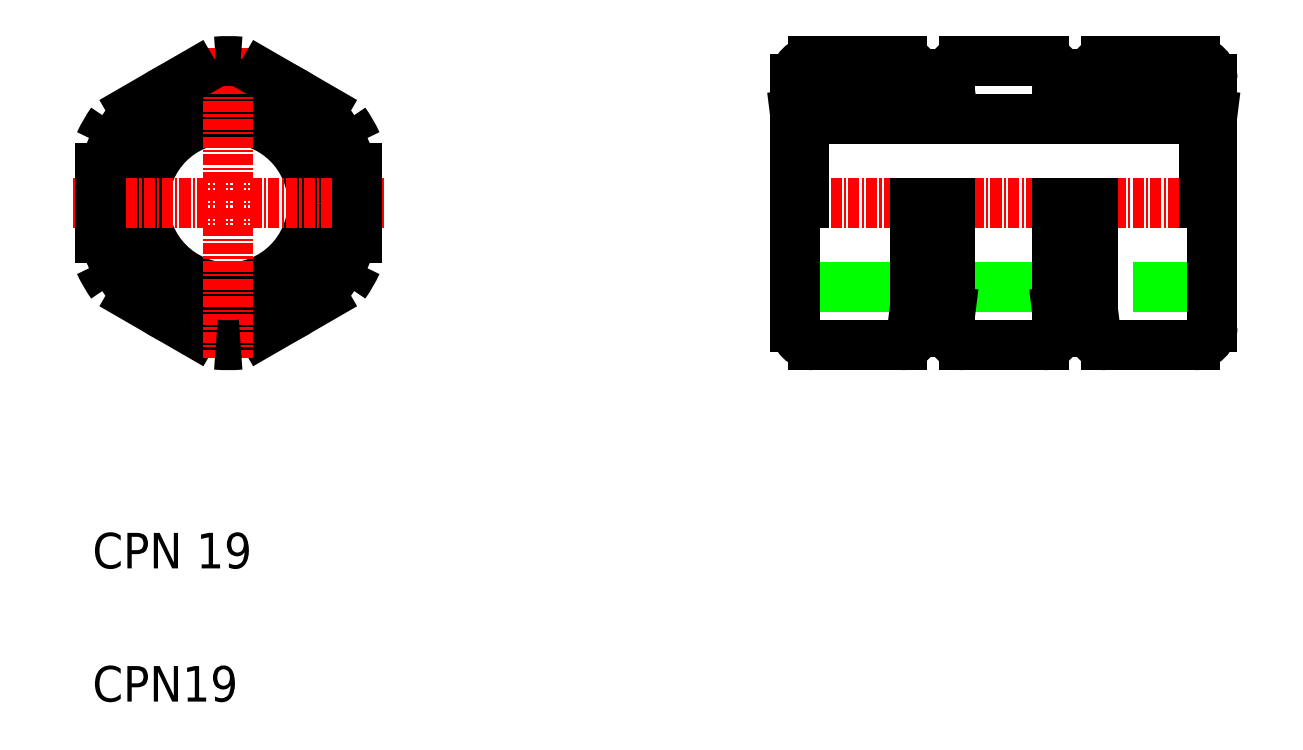
<metadata>
{"format":"dxf","ext":"dxf","renderer":"ezdxf+matplotlib","layout":"modelspace","background":"white","min_lineweight":24,"dpi":150}
</metadata>
<code>
0
SECTION
2
ENTITIES
0
LINE
8
0
10
272
20
197.8
30
0
11
254.5
21
195.6
31
0
0
LINE
8
0
10
256.5
20
201.6
30
0
11
266.5
21
201.6
31
0
0
LINE
8
0
10
266.5
20
169.6
30
0
11
256.5
21
169.6
31
0
0
LINE
8
0
10
255.5
20
195.1
30
0
11
300.5
21
195.1
31
0
0
LINE
8
0
10
254.5
20
176.1
30
0
11
301.5
21
176.1
31
0
0
LINE
8
CENTER
10
252.5
20
185.6
30
0
11
303.5
21
185.6
31
0
0
TEXT
8
0
10
175.4
20
129.5
30
0
40
4
1
CPN19
0
TEXT
8
0
10
175.4
20
144.5
30
0
40
4
1
CPN 19
0
CIRCLE
8
0
10
190.6
20
185.6
30
0
40
14.5
0
CIRCLE
8
0
10
190.6
20
185.6
30
0
40
9.5
0
POLYLINE
8
0
66
     1
10
0
20
0
30
0
0
VERTEX
8
0
10
192
20
169.7
30
0
0
VERTEX
8
0
10
203.8
20
176.4
30
0
0
SEQEND
8
0
0
POLYLINE
8
0
66
     1
10
0
20
0
30
0
0
VERTEX
8
0
10
177.5
20
176.4
30
0
0
VERTEX
8
0
10
189.3
20
169.7
30
0
0
SEQEND
8
0
0
LINE
8
CENTER
10
190.6
20
203.1
30
0
11
190.6
21
168.1
31
0
0
ARC
8
0
10
190.6
20
185.6
30
0
40
16
50
265
51
275
0
POLYLINE
8
0
66
     1
10
0
20
0
30
0
0
VERTEX
8
0
10
203.8
20
194.8
30
0
0
VERTEX
8
0
10
192
20
201.6
30
0
0
SEQEND
8
0
0
LINE
8
CENTER
10
173.1
20
185.6
30
0
11
208.1
21
185.6
31
0
0
POLYLINE
8
0
66
     1
10
0
20
0
30
0
0
VERTEX
8
0
10
189.3
20
201.6
30
0
0
VERTEX
8
0
10
177.5
20
194.8
30
0
0
SEQEND
8
0
0
POLYLINE
8
0
66
     1
10
0
20
0
30
0
0
VERTEX
8
0
10
176.1
20
192.4
30
0
0
VERTEX
8
0
10
176.1
20
178.9
30
0
0
SEQEND
8
0
0
ARC
8
0
10
190.6
20
185.6
30
0
40
16
50
205
51
215
0
ARC
8
0
10
190.6
20
185.6
30
0
40
16
50
145
51
155
0
ARC
8
0
10
190.6
20
185.6
30
0
40
16
50
85.01
51
94.99
0
POLYLINE
8
0
66
     1
10
0
20
0
30
0
0
VERTEX
8
0
10
205.1
20
178.9
30
0
0
VERTEX
8
0
10
205.1
20
192.4
30
0
0
SEQEND
8
0
0
ARC
8
0
10
190.6
20
185.6
30
0
40
16
50
325
51
335
0
ARC
8
0
10
190.6
20
185.6
30
0
40
16
50
25.01
51
34.99
0
LINE
8
0
10
254.5
20
171.6
30
0
11
254.5
21
199.6
31
0
0
ARC
8
0
10
256.5
20
171.6
30
0
40
2
50
180
51
270
0
LINE
8
0
10
255.5
20
185.6
30
0
11
255.5
21
195.7
31
0
0
ARC
8
0
10
256.5
20
199.6
30
0
40
2
50
90
51
180
0
LINE
8
0
10
272
20
171.1
30
0
11
272
21
185.6
31
0
0
LINE
8
0
10
284
20
185.6
30
0
11
284
21
171.1
31
0
0
LINE
8
0
10
288
20
171.1
30
0
11
288
21
185.6
31
0
0
LINE
8
0
10
301.5
20
199.6
30
0
11
301.5
21
171.6
31
0
0
LINE
8
0
10
268
20
185.6
30
0
11
268
21
171.1
31
0
0
LINE
8
0
10
284
20
173.4
30
0
11
288
21
173.9
31
0
0
LINE
8
0
10
282.5
20
169.6
30
0
11
273.5
21
169.6
31
0
0
LINE
8
0
10
272
20
173.4
30
0
11
268
21
173.9
31
0
0
ARC
8
0
10
266.5
20
171.1
30
0
40
1.5
50
270
51
0
0
ARC
8
0
10
273.5
20
171.1
30
0
40
1.5
50
180
51
270
0
ARC
8
0
10
282.5
20
171.1
30
0
40
1.5
50
270
51
0
0
LINE
8
0
10
286
20
173.7
30
0
11
286
21
173.7
31
0
0
LINE
8
0
10
285
20
173.6
30
0
11
285
21
173.6
31
0
0
LINE
8
0
10
299.5
20
169.6
30
0
11
289.5
21
169.6
31
0
0
ARC
8
0
10
289.5
20
171.1
30
0
40
1.5
50
180
51
270
0
ARC
8
0
10
299.5
20
171.6
30
0
40
2
50
270
51
0
0
LINE
8
0
10
284
20
197.8
30
0
11
301.5
21
195.6
31
0
0
LINE
8
0
10
268
20
200.1
30
0
11
268
21
197.3
31
0
0
LINE
8
0
10
272
20
197.8
30
0
11
272
21
200.1
31
0
0
LINE
8
0
10
284
20
197.8
30
0
11
284
21
200.1
31
0
0
LINE
8
0
10
273.5
20
201.6
30
0
11
282.5
21
201.6
31
0
0
ARC
8
0
10
266.5
20
200.1
30
0
40
1.5
50
0
51
90
0
ARC
8
0
10
273.5
20
200.1
30
0
40
1.5
50
90
51
180
0
ARC
8
0
10
282.5
20
200.1
30
0
40
1.5
50
0
51
90
0
LINE
8
0
10
288
20
197.3
30
0
11
288
21
200.1
31
0
0
LINE
8
0
10
300.5
20
195.7
30
0
11
300.5
21
185.6
31
0
0
LINE
8
0
10
289.5
20
201.6
30
0
11
299.5
21
201.6
31
0
0
ARC
8
0
10
289.5
20
200.1
30
0
40
1.5
50
90
51
180
0
ARC
8
0
10
299.5
20
199.6
30
0
40
2
50
0
51
90
0
ENDSEC
0
EOF

</code>
